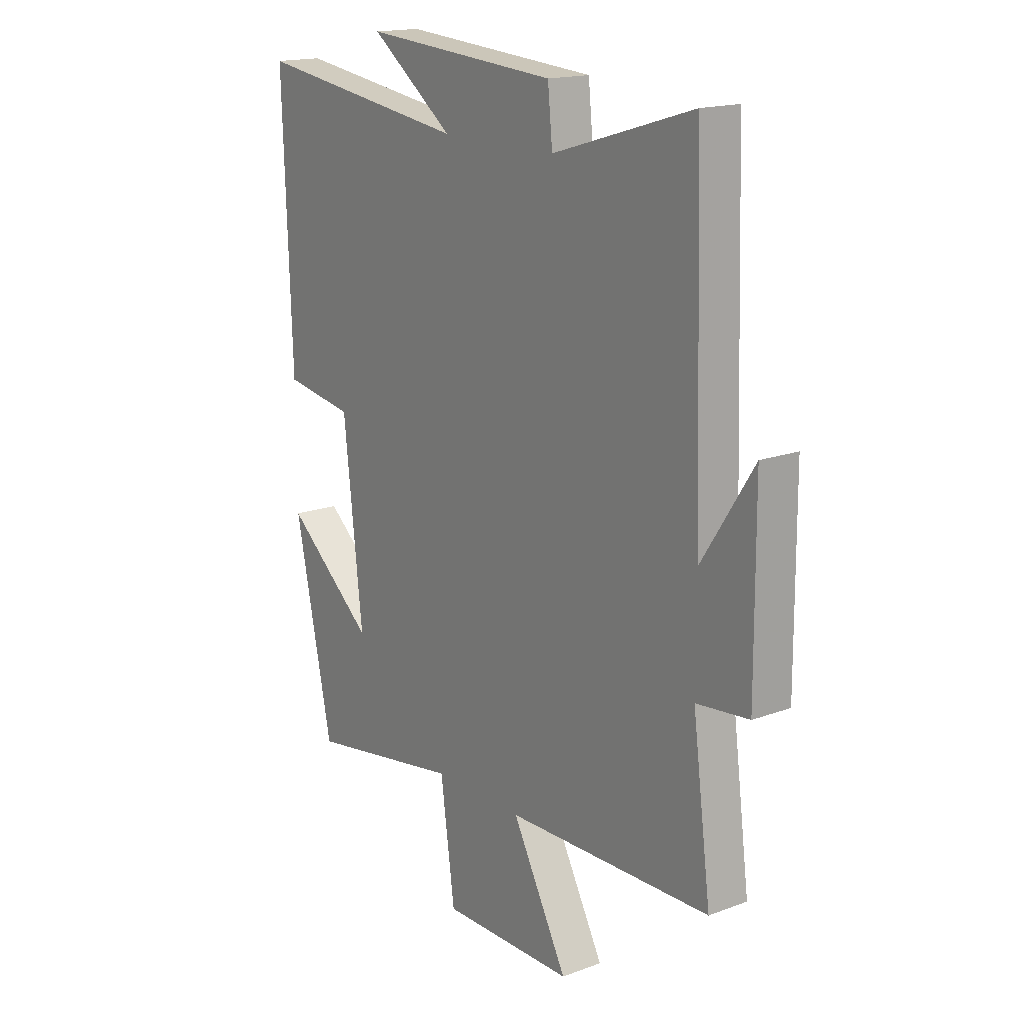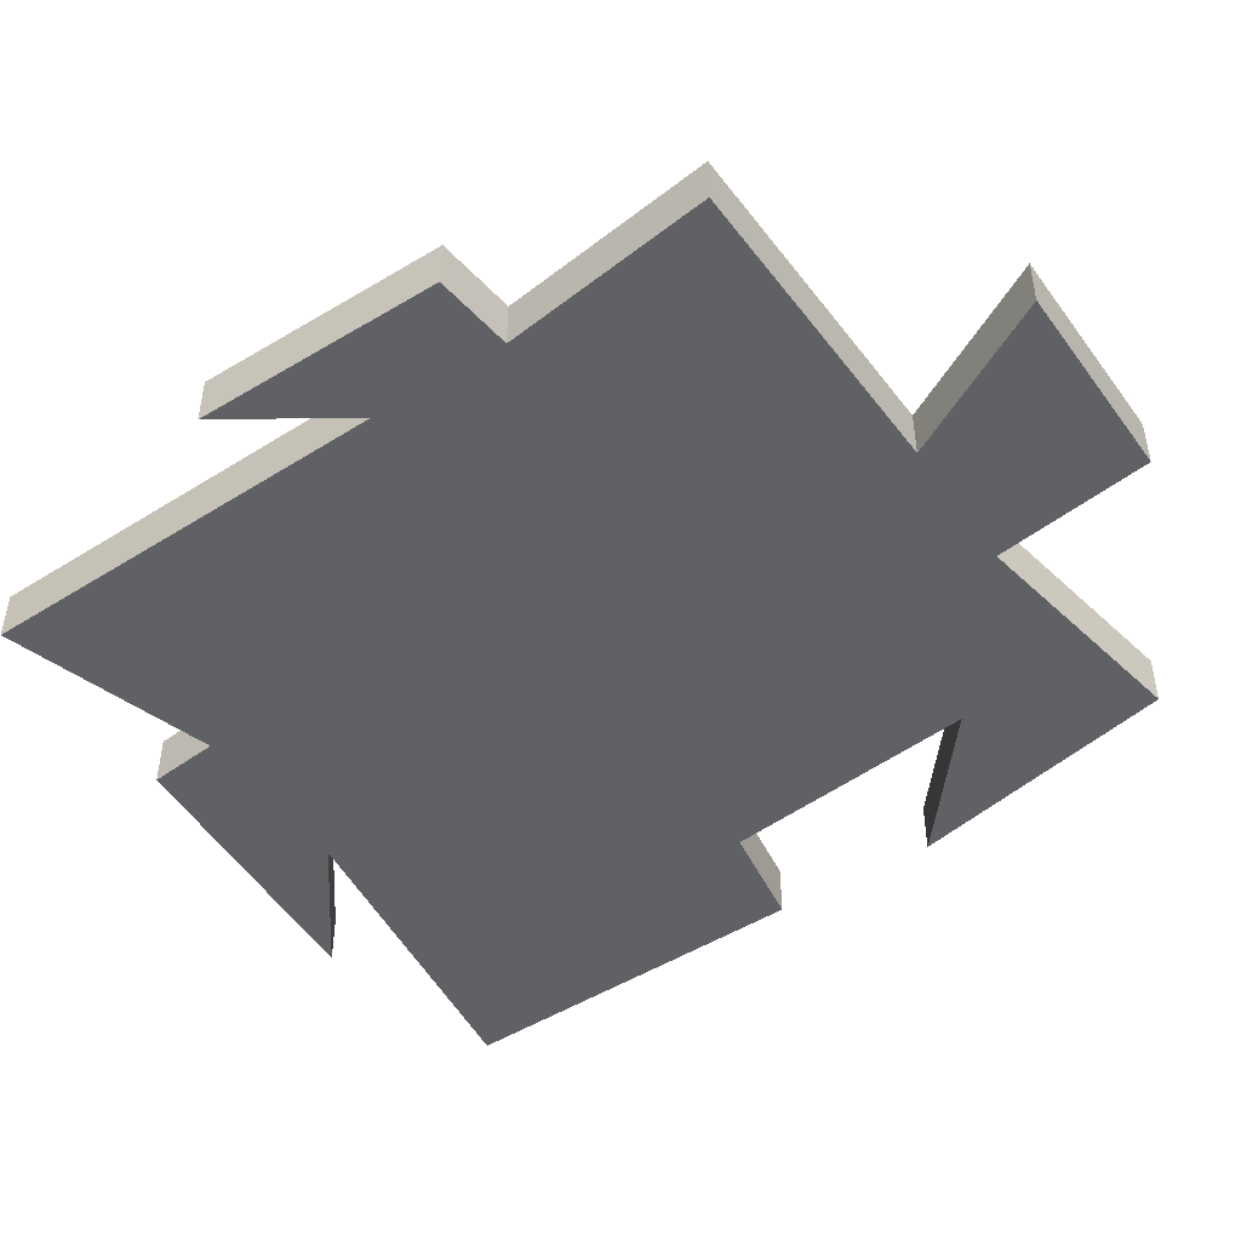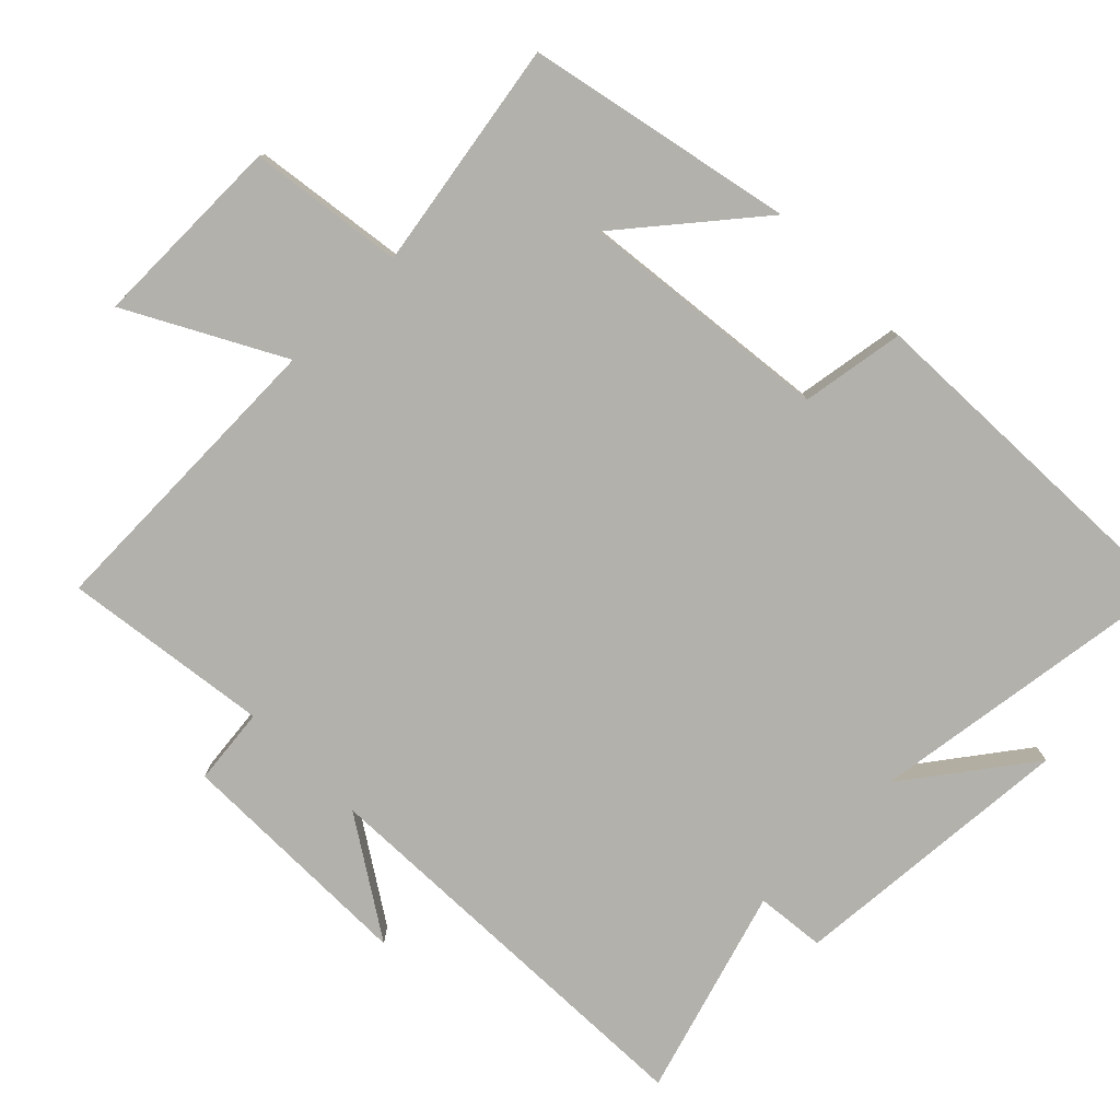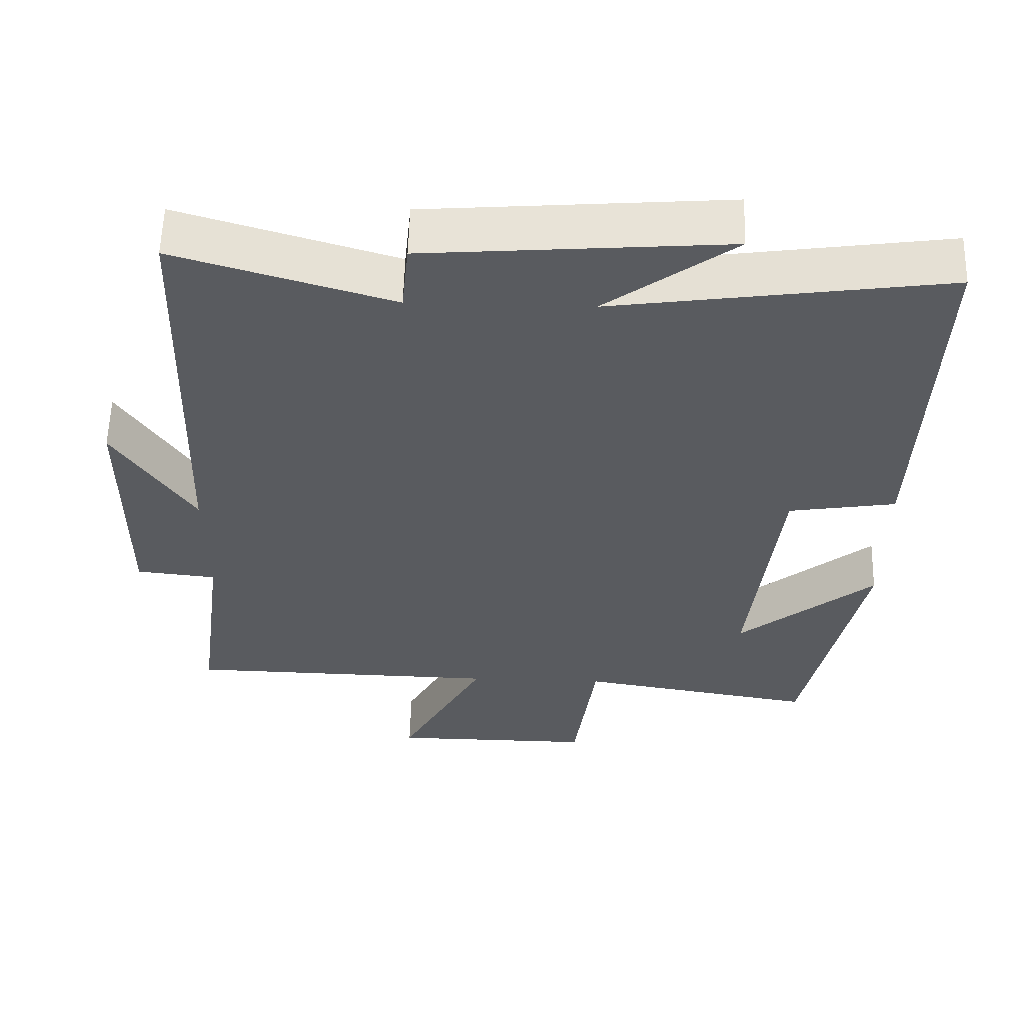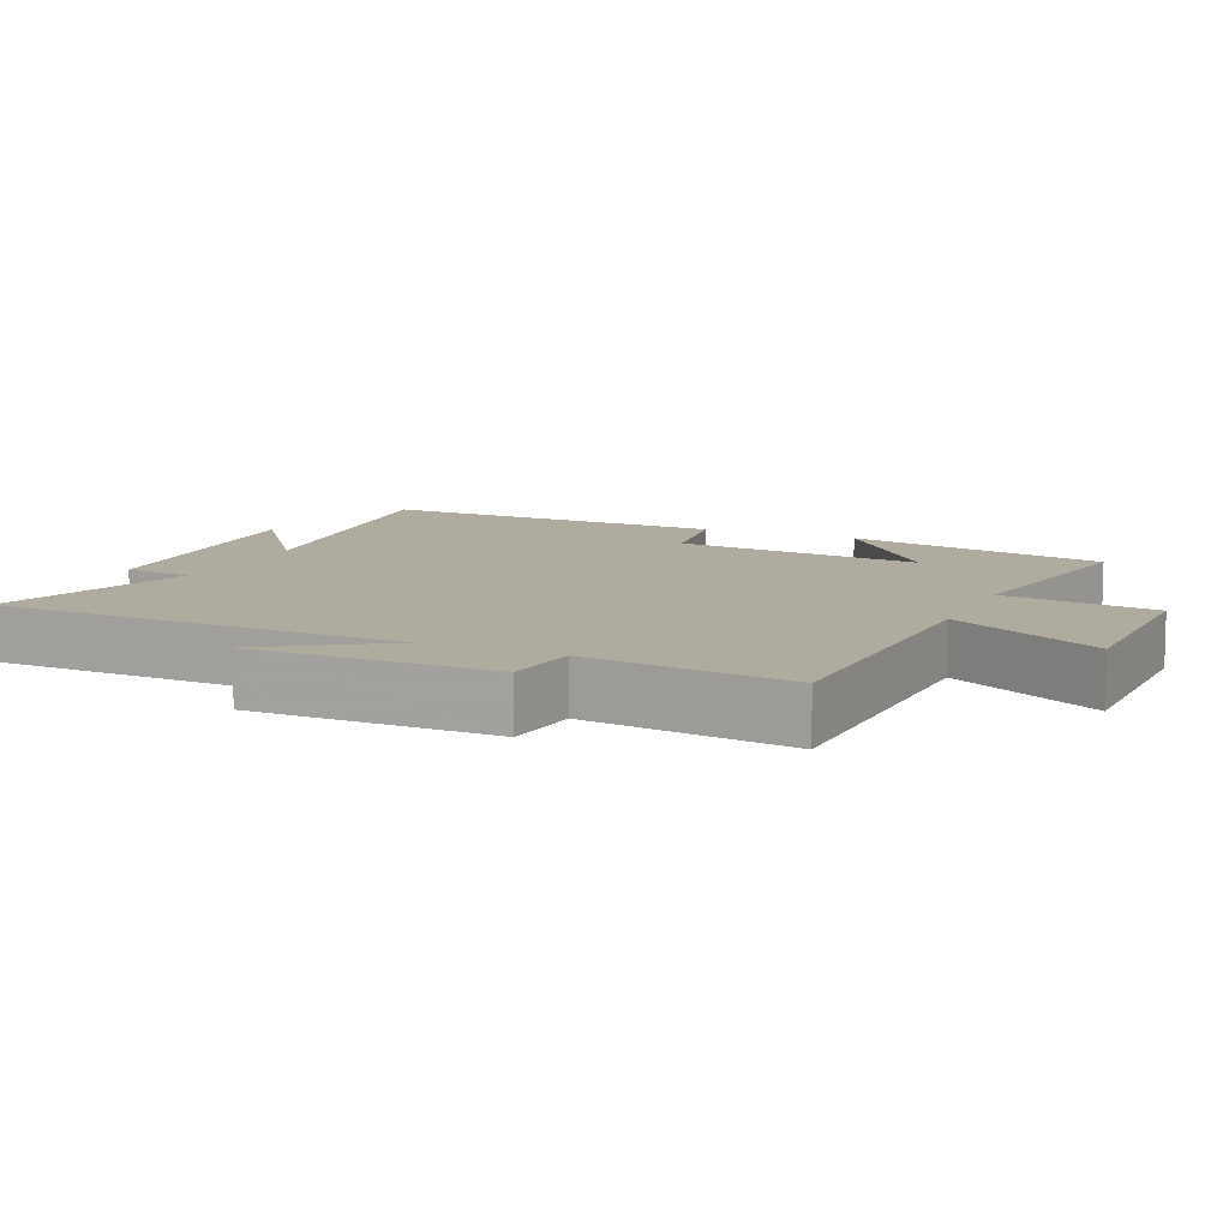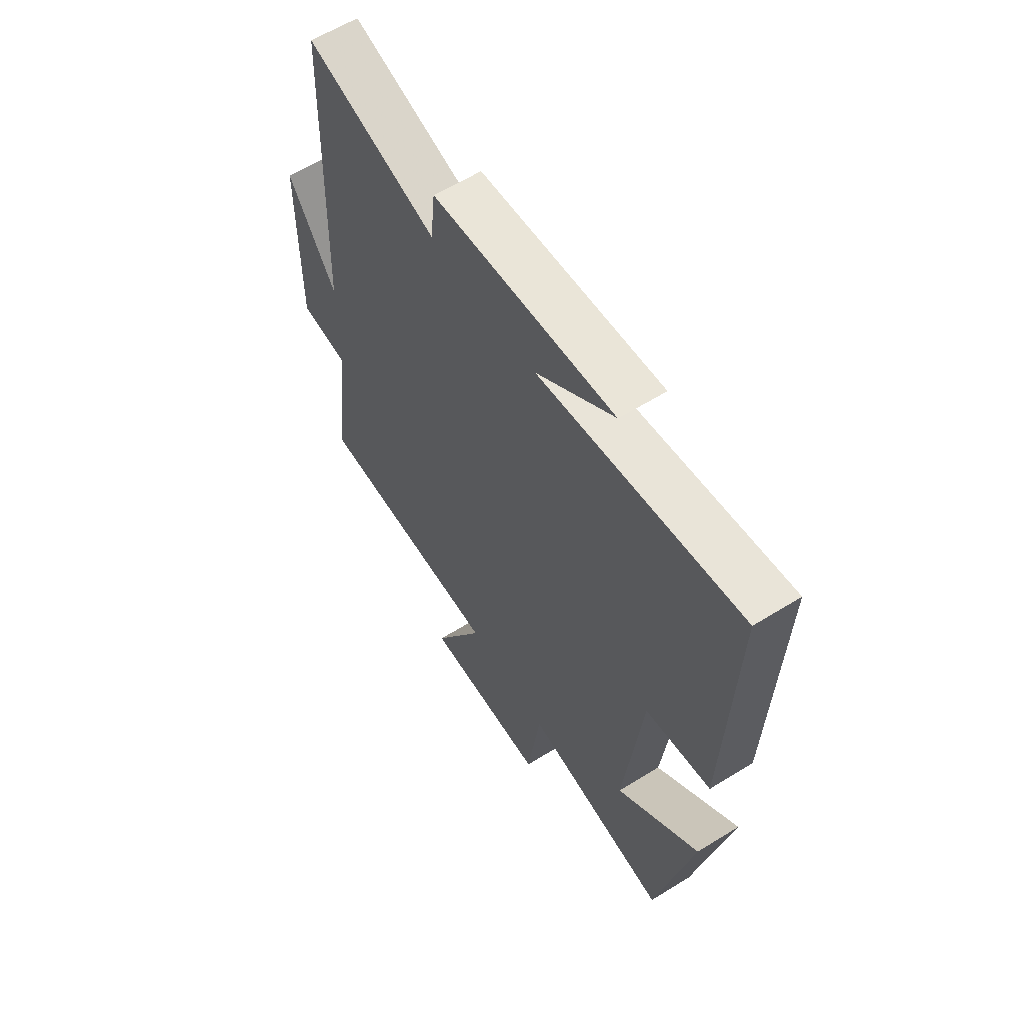
<metadata>
{"format":"obj","ext":"obj","renderer":"f3d","projection":"perspective","resolution":1024,"background":"white","views":[{"elev":16.9,"azim":53.3,"up":"+Z"},{"elev":-47.0,"azim":123.8,"up":"+Y"},{"elev":-79.0,"azim":-135.1,"up":"+Y"},{"elev":57.7,"azim":-178.5,"up":"+Z"},{"elev":9.6,"azim":114.2,"up":"+Y"},{"elev":60.4,"azim":-122.4,"up":"+Z"}]}
</metadata>
<code>
v -0.42 0.07 -0.555
v -0.5 0.07 -0.174
v -0.312 0.07 -0.33
v -0.352 0.07 0.03
v -0.5 0.07 0.054
v -0.518 0.07 0.565
v -0.062 0.07 0.5
v -0.238 0.07 0.631
v 0.174 0.07 0.599
v 0.184 0.07 0.5
v 0.481 0.07 0.59
v 0.5 0.07 -0.002
v 0.609 0.07 0.166
v 0.611 0.07 -0.182
v 0.5 0.07 -0.194
v 0.539 0.07 -0.49
v 0.103 0.07 -0.5
v 0.221 0.07 -0.719
v -0.061 0.07 -0.721
v -0.091 0.07 -0.5
v -0.42 0 -0.555
v -0.5 0 -0.174
v -0.312 0 -0.33
v -0.352 0 0.03
v -0.5 0 0.054
v -0.518 0 0.565
v -0.062 0 0.5
v -0.238 0 0.631
v 0.174 0 0.599
v 0.184 0 0.5
v 0.481 0 0.59
v 0.5 0 -0.002
v 0.609 0 0.166
v 0.611 0 -0.182
v 0.5 0 -0.194
v 0.539 0 -0.49
v 0.103 0 -0.5
v 0.221 0 -0.719
v -0.061 0 -0.721
v -0.091 0 -0.5
f 17 18 19 20
f 15 16 17 20
f 15 20 1
f 12 13 14 15
f 12 15 1
f 11 12 1
f 10 11 1
f 7 8 9 10
f 4 5 6 7
f 3 4 7 10
f 1 2 3
f 1 3 10
f 40 39 38 37
f 40 37 36 35
f 21 40 35
f 35 34 33 32
f 21 35 32
f 21 32 31
f 21 31 30
f 30 29 28 27
f 27 26 25 24
f 30 27 24 23
f 23 22 21
f 30 23 21
f 1 21 22 2
f 2 22 23 3
f 3 23 24 4
f 4 24 25 5
f 5 25 26 6
f 6 26 27 7
f 7 27 28 8
f 8 28 29 9
f 9 29 30 10
f 10 30 31 11
f 11 31 32 12
f 12 32 33 13
f 13 33 34 14
f 14 34 35 15
f 15 35 36 16
f 16 36 37 17
f 17 37 38 18
f 18 38 39 19
f 19 39 40 20
f 20 40 21 1

</code>
